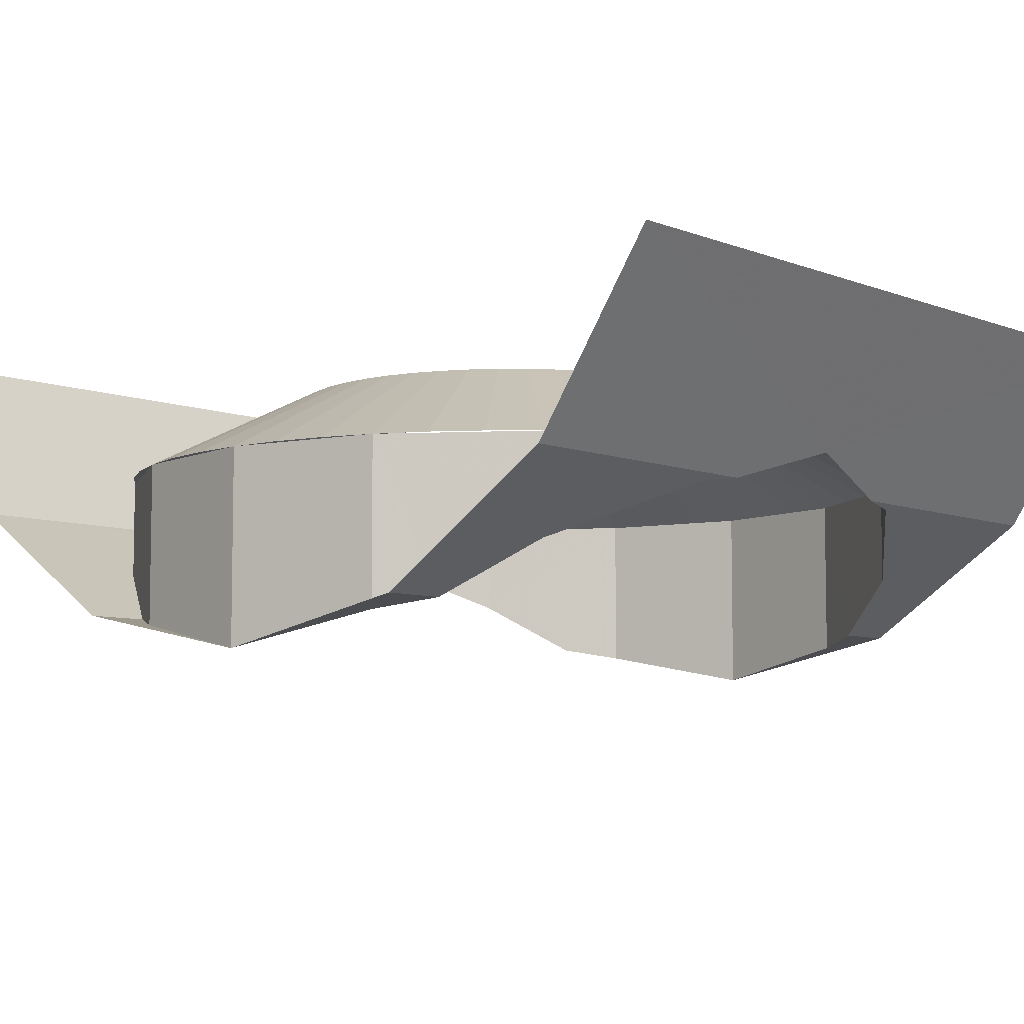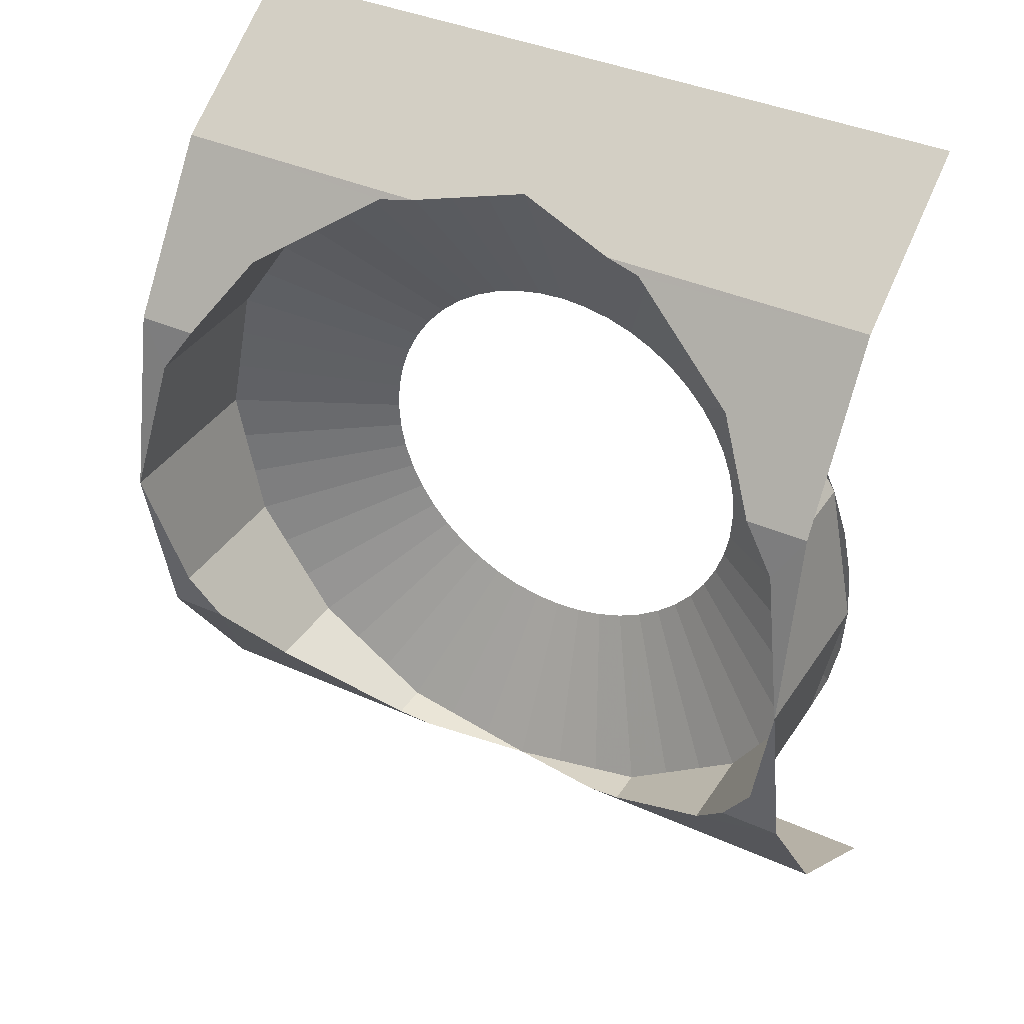
<metadata>
{"format":"obj","ext":"obj","renderer":"f3d","projection":"perspective","resolution":1024,"background":"white","views":[{"elev":-6.9,"azim":131.0,"up":"+Y"},{"elev":38.2,"azim":29.6,"up":"+Z"}]}
</metadata>
<code>
v 0.1239 -0.1429 0.01631
v 0.1859 -0.1741 0.02447
v 0.1875 -0.1741 0
v 0.125 -0.1429 0
v 0.1207 -0.1429 0.03235
v 0.1811 -0.1741 0.04852
v 0.1859 -0.1741 0.02447
v 0.1239 -0.1429 0.01631
v 0.1155 -0.1429 0.04784
v 0.1732 -0.1741 0.07176
v 0.1811 -0.1741 0.04852
v 0.1207 -0.1429 0.03235
v 0.1082 -0.1429 0.0625
v 0.1624 -0.1741 0.09375
v 0.1732 -0.1741 0.07176
v 0.1155 -0.1429 0.04784
v 0.09917 -0.1429 0.0761
v 0.1488 -0.1741 0.1142
v 0.1624 -0.1741 0.09375
v 0.1082 -0.1429 0.0625
v 0.08839 -0.1429 0.08839
v 0.1326 -0.1741 0.1326
v 0.1488 -0.1741 0.1142
v 0.09917 -0.1429 0.0761
v 0.0761 -0.1429 0.09917
v 0.1142 -0.1741 0.1488
v 0.1326 -0.1741 0.1326
v 0.08839 -0.1429 0.08839
v 0.0625 -0.1429 0.1082
v 0.09375 -0.1741 0.1624
v 0.1142 -0.1741 0.1488
v 0.0761 -0.1429 0.09917
v 0.04784 -0.1429 0.1155
v 0.07176 -0.1741 0.1732
v 0.09375 -0.1741 0.1624
v 0.0625 -0.1429 0.1082
v 0.03235 -0.1429 0.1207
v 0.04852 -0.1741 0.1811
v 0.07176 -0.1741 0.1732
v 0.04784 -0.1429 0.1155
v 0.01631 -0.1429 0.1239
v 0.02447 -0.1741 0.1859
v 0.04852 -0.1741 0.1811
v 0.03235 -0.1429 0.1207
v 0 -0.1429 0.125
v 0 -0.1741 0.1875
v 0.02447 -0.1741 0.1859
v 0.01631 -0.1429 0.1239
v -0.01631 -0.1429 0.1239
v -0.02447 -0.1741 0.1859
v 0 -0.1741 0.1875
v 0 -0.1429 0.125
v -0.03235 -0.1429 0.1207
v -0.04852 -0.1741 0.1811
v -0.02447 -0.1741 0.1859
v -0.01631 -0.1429 0.1239
v -0.04784 -0.1429 0.1155
v -0.07176 -0.1741 0.1732
v -0.04852 -0.1741 0.1811
v -0.03235 -0.1429 0.1207
v -0.0625 -0.1429 0.1082
v -0.09375 -0.1741 0.1624
v -0.07176 -0.1741 0.1732
v -0.04784 -0.1429 0.1155
v -0.0761 -0.1429 0.09917
v -0.1142 -0.1741 0.1488
v -0.09375 -0.1741 0.1624
v -0.0625 -0.1429 0.1082
v -0.08839 -0.1429 0.08839
v -0.1326 -0.1741 0.1326
v -0.1142 -0.1741 0.1488
v -0.0761 -0.1429 0.09917
v -0.09917 -0.1429 0.0761
v -0.1488 -0.1741 0.1142
v -0.1326 -0.1741 0.1326
v -0.08839 -0.1429 0.08839
v -0.1082 -0.1429 0.0625
v -0.1624 -0.1741 0.09375
v -0.1488 -0.1741 0.1142
v -0.09917 -0.1429 0.0761
v -0.1155 -0.1429 0.04784
v -0.1732 -0.1741 0.07176
v -0.1624 -0.1741 0.09375
v -0.1082 -0.1429 0.0625
v -0.1207 -0.1429 0.03235
v -0.1811 -0.1741 0.04852
v -0.1732 -0.1741 0.07176
v -0.1155 -0.1429 0.04784
v -0.1239 -0.1429 0.01631
v -0.1859 -0.1741 0.02447
v -0.1811 -0.1741 0.04852
v -0.1207 -0.1429 0.03235
v -0.125 -0.1429 0
v -0.1875 -0.1741 0
v -0.1859 -0.1741 0.02447
v -0.1239 -0.1429 0.01631
v -0.1239 -0.1429 -0.01631
v -0.1859 -0.1741 -0.02447
v -0.1875 -0.1741 0
v -0.125 -0.1429 0
v -0.1207 -0.1429 -0.03235
v -0.1811 -0.1741 -0.04852
v -0.1859 -0.1741 -0.02447
v -0.1239 -0.1429 -0.01631
v -0.1155 -0.1429 -0.04784
v -0.1732 -0.1741 -0.07176
v -0.1811 -0.1741 -0.04852
v -0.1207 -0.1429 -0.03235
v -0.1082 -0.1429 -0.0625
v -0.1624 -0.1741 -0.09375
v -0.1732 -0.1741 -0.07176
v -0.1155 -0.1429 -0.04784
v -0.09917 -0.1429 -0.0761
v -0.1488 -0.1741 -0.1142
v -0.1624 -0.1741 -0.09375
v -0.1082 -0.1429 -0.0625
v -0.08839 -0.1429 -0.08839
v -0.1326 -0.1741 -0.1326
v -0.1488 -0.1741 -0.1142
v -0.09917 -0.1429 -0.0761
v -0.0761 -0.1429 -0.09917
v -0.1142 -0.1741 -0.1488
v -0.1326 -0.1741 -0.1326
v -0.08839 -0.1429 -0.08839
v -0.0625 -0.1429 -0.1082
v -0.09375 -0.1741 -0.1624
v -0.1142 -0.1741 -0.1488
v -0.0761 -0.1429 -0.09917
v -0.04784 -0.1429 -0.1155
v -0.07176 -0.1741 -0.1732
v -0.09375 -0.1741 -0.1624
v -0.0625 -0.1429 -0.1082
v -0.03235 -0.1429 -0.1207
v -0.04852 -0.1741 -0.1811
v -0.07176 -0.1741 -0.1732
v -0.04784 -0.1429 -0.1155
v -0.01631 -0.1429 -0.1239
v -0.02447 -0.1741 -0.1859
v -0.04852 -0.1741 -0.1811
v -0.03235 -0.1429 -0.1207
v 0 -0.1429 -0.125
v 0 -0.1741 -0.1875
v -0.02447 -0.1741 -0.1859
v -0.01631 -0.1429 -0.1239
v 0.01631 -0.1429 -0.1239
v 0.02447 -0.1741 -0.1859
v 0 -0.1741 -0.1875
v 0 -0.1429 -0.125
v 0.03235 -0.1429 -0.1207
v 0.04852 -0.1741 -0.1811
v 0.02447 -0.1741 -0.1859
v 0.01631 -0.1429 -0.1239
v 0.04784 -0.1429 -0.1155
v 0.07176 -0.1741 -0.1732
v 0.04852 -0.1741 -0.1811
v 0.03235 -0.1429 -0.1207
v 0.0625 -0.1429 -0.1082
v 0.09375 -0.1741 -0.1624
v 0.07176 -0.1741 -0.1732
v 0.04784 -0.1429 -0.1155
v 0.0761 -0.1429 -0.09917
v 0.1142 -0.1741 -0.1488
v 0.09375 -0.1741 -0.1624
v 0.0625 -0.1429 -0.1082
v 0.08839 -0.1429 -0.08839
v 0.1326 -0.1741 -0.1326
v 0.1142 -0.1741 -0.1488
v 0.0761 -0.1429 -0.09917
v 0.09917 -0.1429 -0.0761
v 0.1488 -0.1741 -0.1142
v 0.1326 -0.1741 -0.1326
v 0.08839 -0.1429 -0.08839
v 0.1082 -0.1429 -0.0625
v 0.1624 -0.1741 -0.09375
v 0.1488 -0.1741 -0.1142
v 0.09917 -0.1429 -0.0761
v 0.1155 -0.1429 -0.04784
v 0.1732 -0.1741 -0.07176
v 0.1624 -0.1741 -0.09375
v 0.1082 -0.1429 -0.0625
v 0.1207 -0.1429 -0.03235
v 0.1811 -0.1741 -0.04852
v 0.1732 -0.1741 -0.07176
v 0.1155 -0.1429 -0.04784
v 0.1239 -0.1429 -0.01631
v 0.1859 -0.1741 -0.02447
v 0.1811 -0.1741 -0.04852
v 0.1207 -0.1429 -0.03235
v 0.125 -0.1429 0
v 0.1875 -0.1741 0
v 0.1859 -0.1741 -0.02447
v 0.1239 -0.1429 -0.01631
v 0.1875 -0.1741 0
v 0.1859 -0.1741 0.02447
v 0.2231 -0.1928 0.02936
v 0.225 -0.1928 0
v 0.1859 -0.1741 0.02447
v 0.1811 -0.1741 0.04852
v 0.2173 -0.1928 0.05823
v 0.2231 -0.1928 0.02936
v 0.1811 -0.1741 0.04852
v 0.1732 -0.1741 0.07176
v 0.2079 -0.1928 0.08611
v 0.2173 -0.1928 0.05823
v 0.1732 -0.1741 0.07176
v 0.1624 -0.1741 0.09375
v 0.1948 -0.1928 0.1125
v 0.2079 -0.1928 0.08611
v 0.1624 -0.1741 0.09375
v 0.1488 -0.1741 0.1142
v 0.1785 -0.1928 0.137
v 0.1948 -0.1928 0.1125
v 0.1488 -0.1741 0.1142
v 0.1326 -0.1741 0.1326
v 0.1591 -0.1928 0.1591
v 0.1785 -0.1928 0.137
v 0.1326 -0.1741 0.1326
v 0.1142 -0.1741 0.1488
v 0.137 -0.1928 0.1785
v 0.1591 -0.1928 0.1591
v 0.1142 -0.1741 0.1488
v 0.09375 -0.1741 0.1624
v 0.1125 -0.1928 0.1948
v 0.137 -0.1928 0.1785
v 0.09375 -0.1741 0.1624
v 0.07176 -0.1741 0.1732
v 0.08611 -0.1928 0.2079
v 0.1125 -0.1928 0.1948
v 0.07176 -0.1741 0.1732
v 0.04852 -0.1741 0.1811
v 0.05823 -0.1928 0.2173
v 0.08611 -0.1928 0.2079
v 0.04852 -0.1741 0.1811
v 0.02447 -0.1741 0.1859
v 0.02936 -0.1928 0.2231
v 0.05823 -0.1928 0.2173
v 0.02447 -0.1741 0.1859
v 0 -0.1741 0.1875
v 0 -0.1928 0.225
v 0.02936 -0.1928 0.2231
v 0 -0.1741 0.1875
v -0.02447 -0.1741 0.1859
v -0.02936 -0.1928 0.2231
v 0 -0.1928 0.225
v -0.02447 -0.1741 0.1859
v -0.04852 -0.1741 0.1811
v -0.05823 -0.1928 0.2173
v -0.02936 -0.1928 0.2231
v -0.04852 -0.1741 0.1811
v -0.07176 -0.1741 0.1732
v -0.08611 -0.1928 0.2079
v -0.05823 -0.1928 0.2173
v -0.07176 -0.1741 0.1732
v -0.09375 -0.1741 0.1624
v -0.1125 -0.1928 0.1948
v -0.08611 -0.1928 0.2079
v -0.09375 -0.1741 0.1624
v -0.1142 -0.1741 0.1488
v -0.137 -0.1928 0.1785
v -0.1125 -0.1928 0.1948
v -0.1142 -0.1741 0.1488
v -0.1326 -0.1741 0.1326
v -0.1591 -0.1928 0.1591
v -0.137 -0.1928 0.1785
v -0.1326 -0.1741 0.1326
v -0.1488 -0.1741 0.1142
v -0.1785 -0.1928 0.137
v -0.1591 -0.1928 0.1591
v -0.1488 -0.1741 0.1142
v -0.1624 -0.1741 0.09375
v -0.1948 -0.1928 0.1125
v -0.1785 -0.1928 0.137
v -0.1624 -0.1741 0.09375
v -0.1732 -0.1741 0.07176
v -0.2079 -0.1928 0.08611
v -0.1948 -0.1928 0.1125
v -0.1732 -0.1741 0.07176
v -0.1811 -0.1741 0.04852
v -0.2173 -0.1928 0.05823
v -0.2079 -0.1928 0.08611
v -0.1811 -0.1741 0.04852
v -0.1859 -0.1741 0.02447
v -0.2231 -0.1928 0.02936
v -0.2173 -0.1928 0.05823
v -0.1859 -0.1741 0.02447
v -0.1875 -0.1741 0
v -0.225 -0.1928 0
v -0.2231 -0.1928 0.02936
v -0.1875 -0.1741 0
v -0.1859 -0.1741 -0.02447
v -0.2231 -0.1928 -0.02936
v -0.225 -0.1928 0
v -0.1859 -0.1741 -0.02447
v -0.1811 -0.1741 -0.04852
v -0.2173 -0.1928 -0.05823
v -0.2231 -0.1928 -0.02936
v -0.1811 -0.1741 -0.04852
v -0.1732 -0.1741 -0.07176
v -0.2079 -0.1928 -0.08611
v -0.2173 -0.1928 -0.05823
v -0.1732 -0.1741 -0.07176
v -0.1624 -0.1741 -0.09375
v -0.1948 -0.1928 -0.1125
v -0.2079 -0.1928 -0.08611
v -0.1624 -0.1741 -0.09375
v -0.1488 -0.1741 -0.1142
v -0.1785 -0.1928 -0.137
v -0.1948 -0.1928 -0.1125
v -0.1488 -0.1741 -0.1142
v -0.1326 -0.1741 -0.1326
v -0.1591 -0.1928 -0.1591
v -0.1785 -0.1928 -0.137
v -0.1326 -0.1741 -0.1326
v -0.1142 -0.1741 -0.1488
v -0.137 -0.1928 -0.1785
v -0.1591 -0.1928 -0.1591
v -0.1142 -0.1741 -0.1488
v -0.09375 -0.1741 -0.1624
v -0.1125 -0.1928 -0.1948
v -0.137 -0.1928 -0.1785
v -0.09375 -0.1741 -0.1624
v -0.07176 -0.1741 -0.1732
v -0.08611 -0.1928 -0.2079
v -0.1125 -0.1928 -0.1948
v -0.07176 -0.1741 -0.1732
v -0.04852 -0.1741 -0.1811
v -0.05823 -0.1928 -0.2173
v -0.08611 -0.1928 -0.2079
v -0.04852 -0.1741 -0.1811
v -0.02447 -0.1741 -0.1859
v -0.02936 -0.1928 -0.2231
v -0.05823 -0.1928 -0.2173
v -0.02447 -0.1741 -0.1859
v 0 -0.1741 -0.1875
v 0 -0.1928 -0.225
v -0.02936 -0.1928 -0.2231
v 0 -0.1741 -0.1875
v 0.02447 -0.1741 -0.1859
v 0.02936 -0.1928 -0.2231
v 0 -0.1928 -0.225
v 0.02447 -0.1741 -0.1859
v 0.04852 -0.1741 -0.1811
v 0.05823 -0.1928 -0.2173
v 0.02936 -0.1928 -0.2231
v 0.04852 -0.1741 -0.1811
v 0.07176 -0.1741 -0.1732
v 0.08611 -0.1928 -0.2079
v 0.05823 -0.1928 -0.2173
v 0.07176 -0.1741 -0.1732
v 0.09375 -0.1741 -0.1624
v 0.1125 -0.1928 -0.1948
v 0.08611 -0.1928 -0.2079
v 0.09375 -0.1741 -0.1624
v 0.1142 -0.1741 -0.1488
v 0.137 -0.1928 -0.1785
v 0.1125 -0.1928 -0.1948
v 0.1142 -0.1741 -0.1488
v 0.1326 -0.1741 -0.1326
v 0.1591 -0.1928 -0.1591
v 0.137 -0.1928 -0.1785
v 0.1326 -0.1741 -0.1326
v 0.1488 -0.1741 -0.1142
v 0.1785 -0.1928 -0.137
v 0.1591 -0.1928 -0.1591
v 0.1488 -0.1741 -0.1142
v 0.1624 -0.1741 -0.09375
v 0.1948 -0.1928 -0.1125
v 0.1785 -0.1928 -0.137
v 0.1624 -0.1741 -0.09375
v 0.1732 -0.1741 -0.07176
v 0.2079 -0.1928 -0.08611
v 0.1948 -0.1928 -0.1125
v 0.1732 -0.1741 -0.07176
v 0.1811 -0.1741 -0.04852
v 0.2173 -0.1928 -0.05823
v 0.2079 -0.1928 -0.08611
v 0.1811 -0.1741 -0.04852
v 0.1859 -0.1741 -0.02447
v 0.2231 -0.1928 -0.02936
v 0.2173 -0.1928 -0.05823
v 0.1859 -0.1741 -0.02447
v 0.1875 -0.1741 0
v 0.225 -0.1928 0
v 0.2231 -0.1928 -0.02936
v -0.0861 -0.1928 0.2079
v 0 -0.1928 0.225
v -0.0647 -0.2122 0.2122
v -0.0861 -0.215 0.2079
v -0.0861 -0.215 0.2079
v -0.1591 -0.2476 0.1591
v -0.1591 -0.1928 0.1591
v -0.0861 -0.1928 0.2079
v -0.1591 -0.2476 0.1591
v -0.1887 -0.2772 0.1148
v -0.2079 -0.1928 0.0861
v -0.1591 -0.1928 0.1591
v -0.1887 -0.2772 0.1148
v -0.2079 -0.2829 0.0861
v -0.2079 -0.1928 0.0861
v -0.2079 -0.2829 0.0861
v -0.225 -0.3 0
v -0.225 -0.1928 0
v -0.2079 -0.1928 0.0861
v -0.2079 -0.1928 -0.0861
v -0.225 -0.1928 0
v -0.225 -0.3 0
v -0.2079 -0.2829 -0.0861
v -0.2079 -0.1928 -0.0861
v -0.2079 -0.2829 -0.0861
v -0.1887 -0.2772 -0.1148
v -0.1591 -0.1928 -0.1591
v -0.2079 -0.1928 -0.0861
v -0.1887 -0.2772 -0.1148
v -0.1591 -0.2476 -0.1591
v -0.0861 -0.1928 -0.2079
v -0.1591 -0.1928 -0.1591
v -0.1591 -0.2476 -0.1591
v -0.0861 -0.215 -0.2079
v -0.0861 -0.1928 -0.2079
v -0.0861 -0.215 -0.2079
v -0.0647 -0.2122 -0.2122
v 0 -0.1928 -0.225
v 0.0861 -0.1928 -0.2079
v 0 -0.1928 -0.225
v 0.0647 -0.2122 -0.2122
v 0.0861 -0.215 -0.2079
v 0.0861 -0.215 -0.2079
v 0.1591 -0.2476 -0.1591
v 0.1591 -0.1928 -0.1591
v 0.0861 -0.1928 -0.2079
v 0.1591 -0.2476 -0.1591
v 0.1887 -0.2772 -0.1148
v 0.2079 -0.1928 -0.0861
v 0.1591 -0.1928 -0.1591
v 0.2079 -0.1928 -0.0861
v 0.1887 -0.2772 -0.1148
v 0.2079 -0.2829 -0.0861
v 0.2079 -0.2829 -0.0861
v 0.225 -0.3 0
v 0.225 -0.1928 0
v 0.2079 -0.1928 -0.0861
v 0.2079 -0.1928 0.0861
v 0.225 -0.1928 0
v 0.225 -0.3 0
v 0.2079 -0.2829 0.0861
v 0.1887 -0.2772 0.1148
v 0.2079 -0.1928 0.0861
v 0.2079 -0.2829 0.0861
v 0.1591 -0.1928 0.1591
v 0.2079 -0.1928 0.0861
v 0.1887 -0.2772 0.1148
v 0.1591 -0.2476 0.1591
v 0.0861 -0.1928 0.2079
v 0.1591 -0.1928 0.1591
v 0.1591 -0.2476 0.1591
v 0.0861 -0.215 0.2079
v 0.0861 -0.1928 0.2079
v 0.0861 -0.215 0.2079
v 0.0647 -0.2122 0.2122
v 0 -0.1928 0.225
v 0.2079 -0.2829 0.0861
v 0.225 -0.3 0
v 0.225 -0.2772 0.1148
v 0.2079 -0.2829 0.0861
v 0.225 -0.2772 0.1148
v 0.1887 -0.2772 0.1148
v 0.1887 -0.2772 0.1148
v 0.225 -0.2772 0.1148
v 0.225 -0.2122 0.2122
v 0.1591 -0.2476 0.1591
v 0.1591 -0.2476 0.1591
v 0.225 -0.2122 0.2122
v 0.0861 -0.215 0.2079
v 0.0861 -0.215 0.2079
v 0.225 -0.2122 0.2122
v 0.0647 -0.2122 0.2122
v 0 -0.1928 0.225
v 0.0647 -0.2122 0.2122
v 0.225 -0.2122 0.2122
v 0.225 -0.1148 0.2772
v 0 -0.1928 0.225
v 0.225 -0.1148 0.2772
v -0.225 -0.1148 0.2772
v -0.225 -0.2122 0.2122
v -0.0647 -0.2122 0.2122
v 0 -0.1928 0.225
v -0.225 -0.1148 0.2772
v -0.0647 -0.2122 0.2122
v -0.225 -0.2122 0.2122
v -0.0861 -0.215 0.2079
v -0.225 -0.3 0
v -0.2079 -0.2829 0.0861
v -0.225 -0.2772 0.1148
v -0.225 -0.2772 0.1148
v -0.2079 -0.2829 0.0861
v -0.1887 -0.2772 0.1148
v -0.1887 -0.2772 0.1148
v -0.1591 -0.2476 0.1591
v -0.225 -0.2122 0.2122
v -0.225 -0.2772 0.1148
v -0.225 -0.2122 0.2122
v -0.1591 -0.2476 0.1591
v -0.0861 -0.215 0.2079
v -0.225 -0.3 0
v -0.225 -0.2772 -0.1148
v -0.2079 -0.2829 -0.0861
v -0.1887 -0.2772 -0.1148
v -0.2079 -0.2829 -0.0861
v -0.225 -0.2772 -0.1148
v -0.1887 -0.2772 -0.1148
v -0.225 -0.2772 -0.1148
v -0.225 -0.2122 -0.2122
v -0.1591 -0.2476 -0.1591
v -0.1591 -0.2476 -0.1591
v -0.225 -0.2122 -0.2122
v -0.0861 -0.215 -0.2079
v -0.0861 -0.215 -0.2079
v -0.225 -0.2122 -0.2122
v -0.0647 -0.2122 -0.2122
v -0.225 -0.2122 -0.2122
v -0.225 -0.1148 -0.2772
v 0 -0.1928 -0.225
v -0.0647 -0.2122 -0.2122
v 0 -0.1928 -0.225
v -0.225 -0.1148 -0.2772
v 0.225 -0.1148 -0.2772
v 0 -0.1928 -0.225
v 0.225 -0.1148 -0.2772
v 0.225 -0.2122 -0.2122
v 0.0647 -0.2122 -0.2122
v 0.0647 -0.2122 -0.2122
v 0.225 -0.2122 -0.2122
v 0.0861 -0.215 -0.2079
v 0.225 -0.2772 -0.1148
v 0.225 -0.3 0
v 0.2079 -0.2829 -0.0861
v 0.2079 -0.2829 -0.0861
v 0.1887 -0.2772 -0.1148
v 0.225 -0.2772 -0.1148
v 0.225 -0.2772 -0.1148
v 0.1887 -0.2772 -0.1148
v 0.1591 -0.2476 -0.1591
v 0.225 -0.2122 -0.2122
v 0.225 -0.2122 -0.2122
v 0.1591 -0.2476 -0.1591
v 0.0861 -0.215 -0.2079
g mesh7113911
f 1 3 2
f 3 1 4
f 5 7 6
f 7 5 8
f 9 11 10
f 11 9 12
f 13 15 14
f 15 13 16
f 17 19 18
f 19 17 20
f 21 23 22
f 23 21 24
f 25 27 26
f 27 25 28
f 29 31 30
f 31 29 32
f 33 35 34
f 35 33 36
f 37 39 38
f 39 37 40
f 41 43 42
f 43 41 44
f 45 47 46
f 47 45 48
f 49 51 50
f 51 49 52
f 53 55 54
f 55 53 56
f 57 59 58
f 59 57 60
f 61 63 62
f 63 61 64
f 65 67 66
f 67 65 68
f 69 71 70
f 71 69 72
f 73 75 74
f 75 73 76
f 77 79 78
f 79 77 80
f 81 83 82
f 83 81 84
f 85 87 86
f 87 85 88
f 89 91 90
f 91 89 92
f 93 95 94
f 95 93 96
f 97 99 98
f 99 97 100
f 101 103 102
f 103 101 104
f 105 107 106
f 107 105 108
f 109 111 110
f 111 109 112
f 113 115 114
f 115 113 116
f 117 119 118
f 119 117 120
f 121 123 122
f 123 121 124
f 125 127 126
f 127 125 128
f 129 131 130
f 131 129 132
f 133 135 134
f 135 133 136
f 137 139 138
f 139 137 140
f 141 143 142
f 143 141 144
f 145 147 146
f 147 145 148
f 149 151 150
f 151 149 152
f 153 155 154
f 155 153 156
f 157 159 158
f 159 157 160
f 161 163 162
f 163 161 164
f 165 167 166
f 167 165 168
f 169 171 170
f 171 169 172
f 173 175 174
f 175 173 176
f 177 179 178
f 179 177 180
f 181 183 182
f 183 181 184
f 185 187 186
f 187 185 188
f 189 191 190
f 191 189 192
g mesh7113913
f 193 195 194
f 195 193 196
f 197 199 198
f 199 197 200
f 201 203 202
f 203 201 204
f 205 207 206
f 207 205 208
f 209 211 210
f 211 209 212
f 213 215 214
f 215 213 216
f 217 219 218
f 219 217 220
f 221 223 222
f 223 221 224
f 225 227 226
f 227 225 228
f 229 231 230
f 231 229 232
f 233 235 234
f 235 233 236
f 237 239 238
f 239 237 240
f 241 243 242
f 243 241 244
f 245 247 246
f 247 245 248
f 249 251 250
f 251 249 252
f 253 255 254
f 255 253 256
f 257 259 258
f 259 257 260
f 261 263 262
f 263 261 264
f 265 267 266
f 267 265 268
f 269 271 270
f 271 269 272
f 273 275 274
f 275 273 276
f 277 279 278
f 279 277 280
f 281 283 282
f 283 281 284
f 285 287 286
f 287 285 288
f 289 291 290
f 291 289 292
f 293 295 294
f 295 293 296
f 297 299 298
f 299 297 300
f 301 303 302
f 303 301 304
f 305 307 306
f 307 305 308
f 309 311 310
f 311 309 312
f 313 315 314
f 315 313 316
f 317 319 318
f 319 317 320
f 321 323 322
f 323 321 324
f 325 327 326
f 327 325 328
f 329 331 330
f 331 329 332
f 333 335 334
f 335 333 336
f 337 339 338
f 339 337 340
f 341 343 342
f 343 341 344
f 345 347 346
f 347 345 348
f 349 351 350
f 351 349 352
f 353 355 354
f 355 353 356
f 357 359 358
f 359 357 360
f 361 363 362
f 363 361 364
f 365 367 366
f 367 365 368
f 369 371 370
f 371 369 372
f 373 375 374
f 375 373 376
f 377 379 378
f 379 377 380
f 381 383 382
f 383 381 384
g mesh7113916
f 385 386 387
f 387 388 385
f 389 390 391
f 391 392 389
f 393 394 395
f 395 396 393
f 397 398 399
f 400 401 402
f 402 403 400
f 404 405 406
f 406 407 404
f 408 409 410
f 411 412 413
f 413 414 411
f 415 416 417
f 417 418 415
f 419 420 421
f 421 422 419
f 423 424 425
f 425 426 423
f 427 428 429
f 429 430 427
f 431 432 433
f 433 434 431
f 435 436 437
f 438 439 440
f 440 441 438
f 442 443 444
f 444 445 442
f 446 447 448
f 449 450 451
f 451 452 449
f 453 454 455
f 455 456 453
f 457 458 459
f 459 460 457
g mesh7113917
f 461 462 463
f 464 465 466
f 467 468 469
f 469 470 467
f 471 472 473
f 474 475 476
f 477 478 479
f 479 480 477
f 481 482 483
f 484 485 486
f 486 487 484
f 488 489 490
f 491 492 493
f 494 495 496
f 497 498 499
f 499 500 497
f 501 502 503
f 504 505 506
f 507 508 509
f 510 511 512
f 512 513 510
f 514 515 516
f 517 518 519
f 520 521 522
f 522 523 520
f 524 525 526
f 527 528 529
f 529 530 527
f 531 532 533
f 534 535 536
f 537 538 539
f 540 541 542
f 542 543 540
f 544 545 546

</code>
